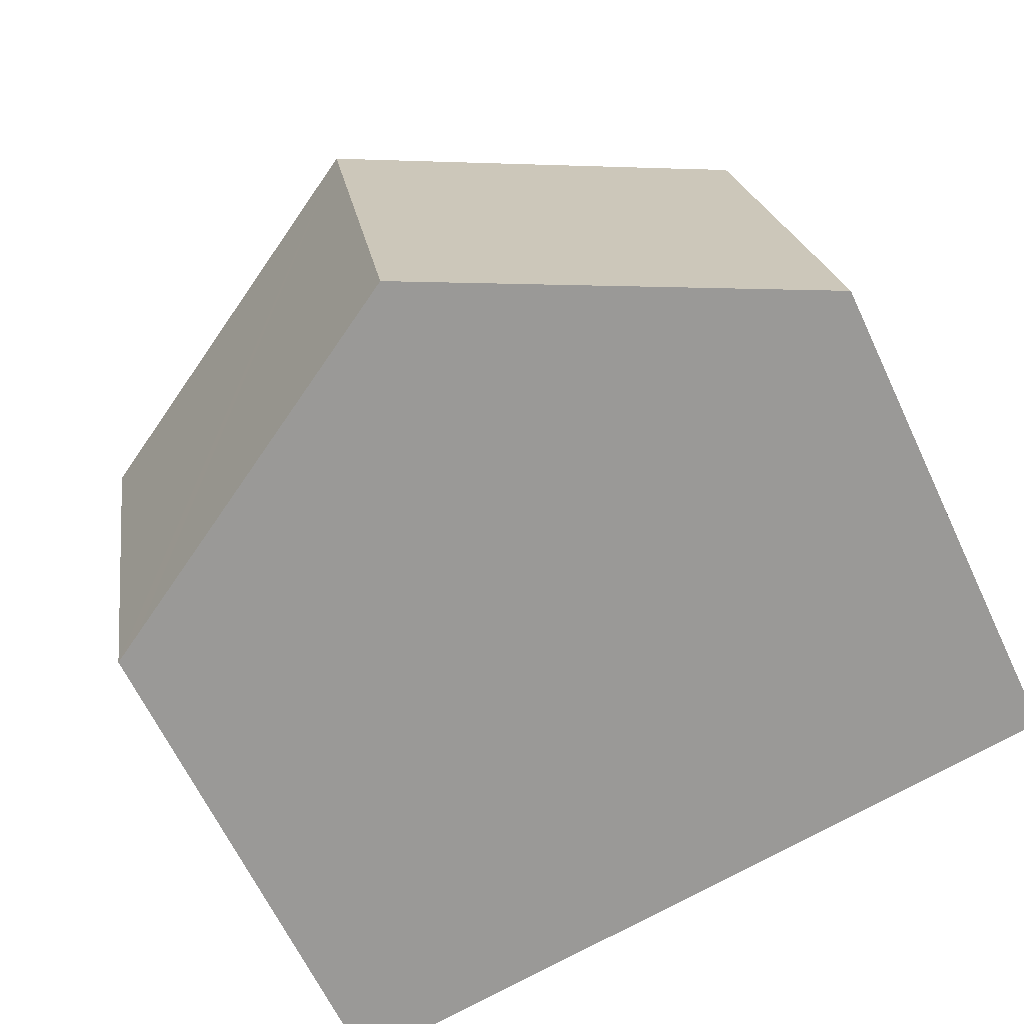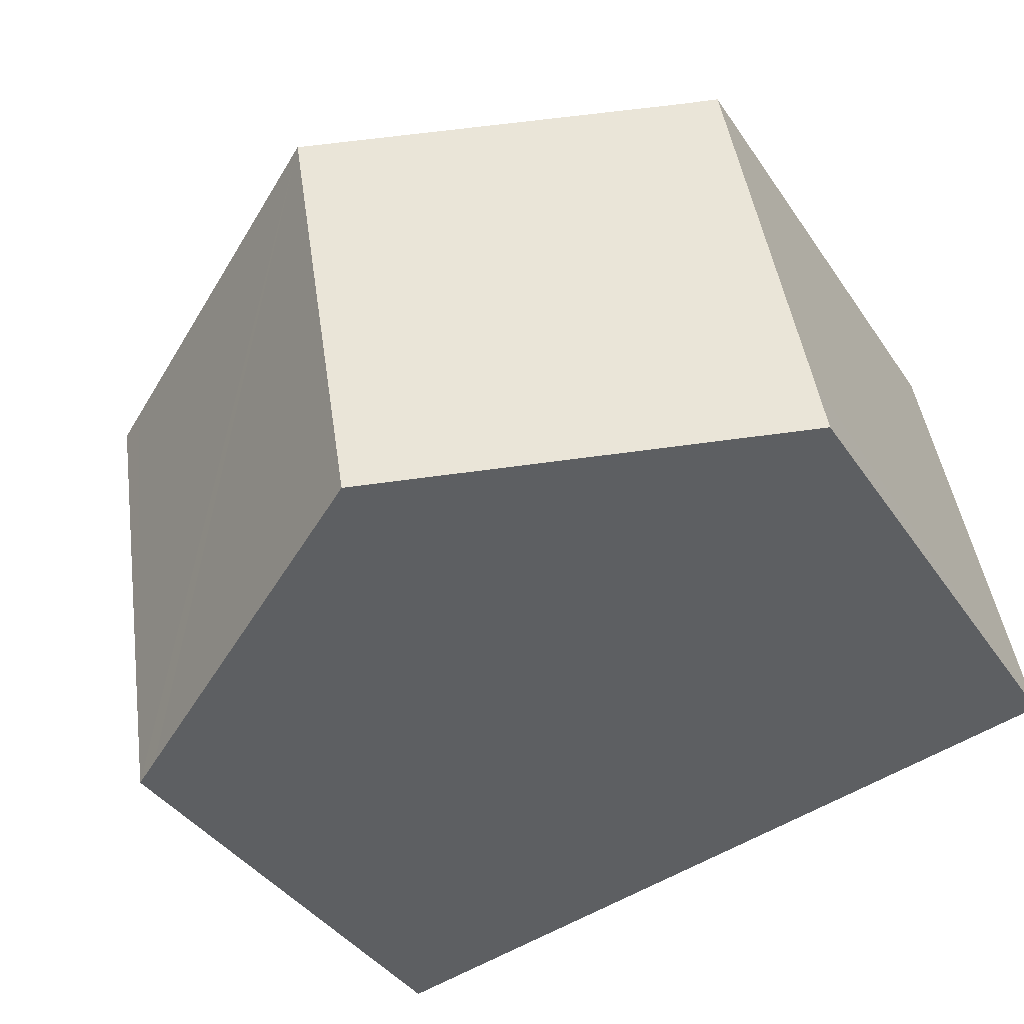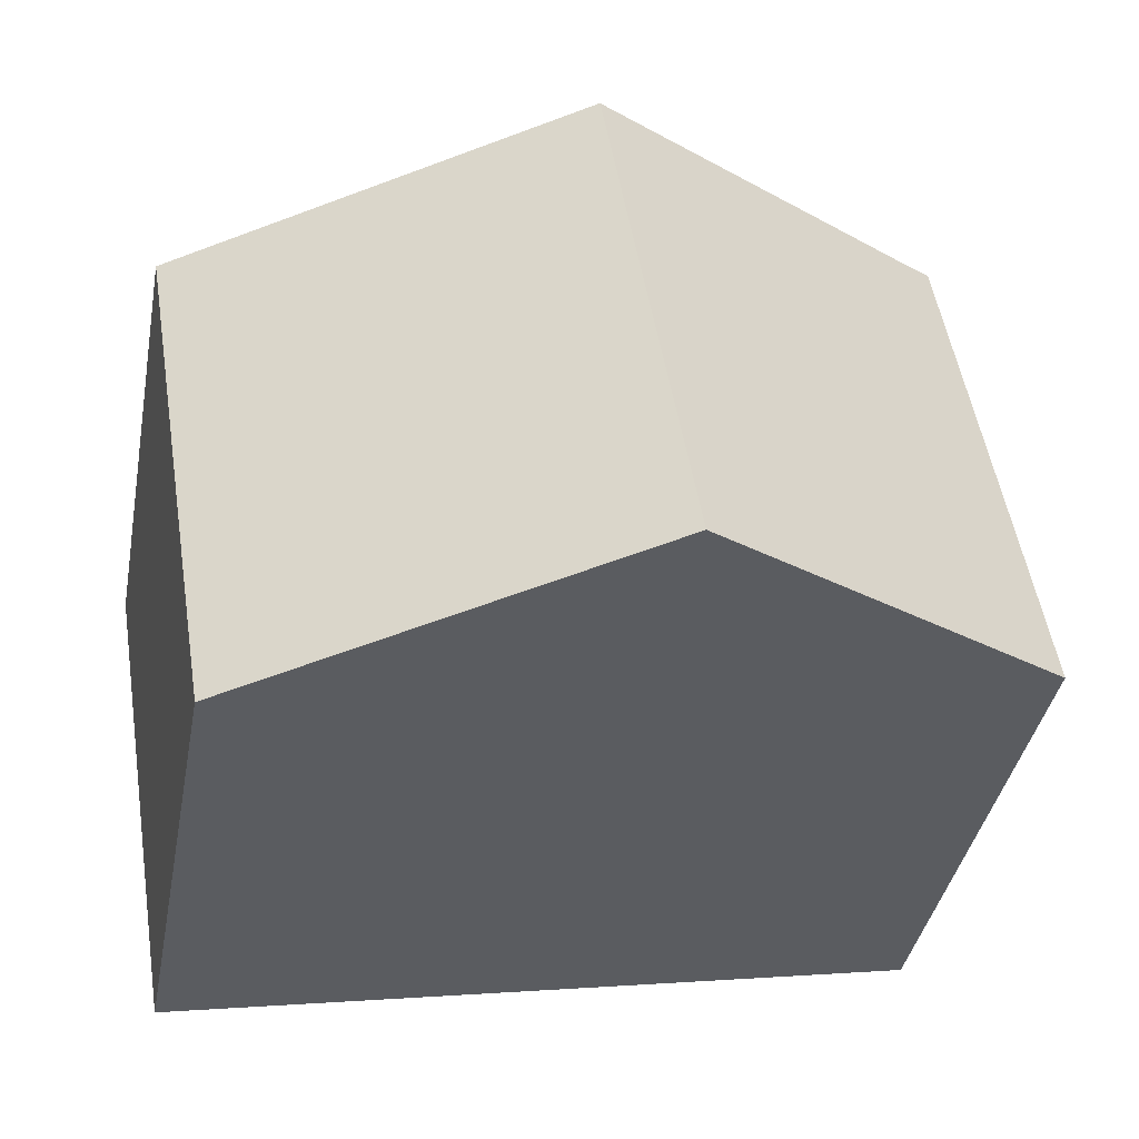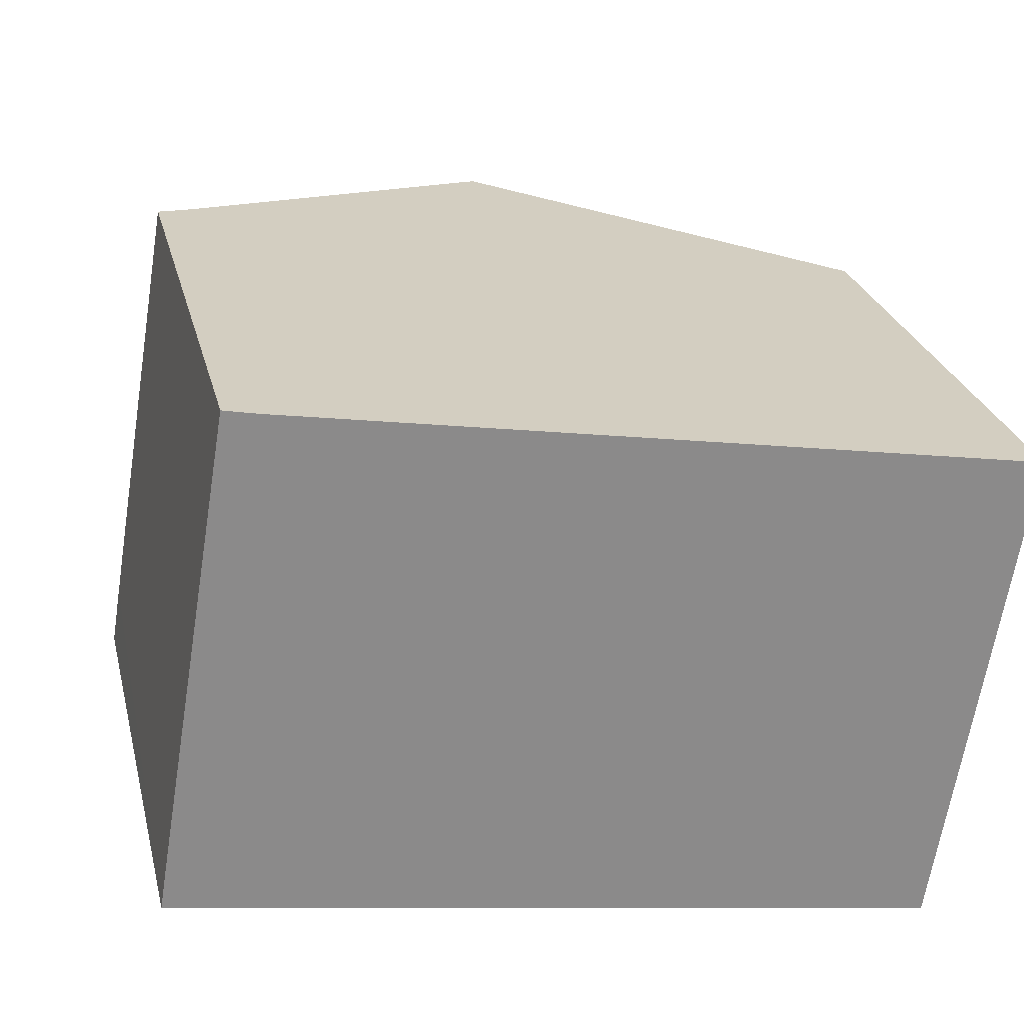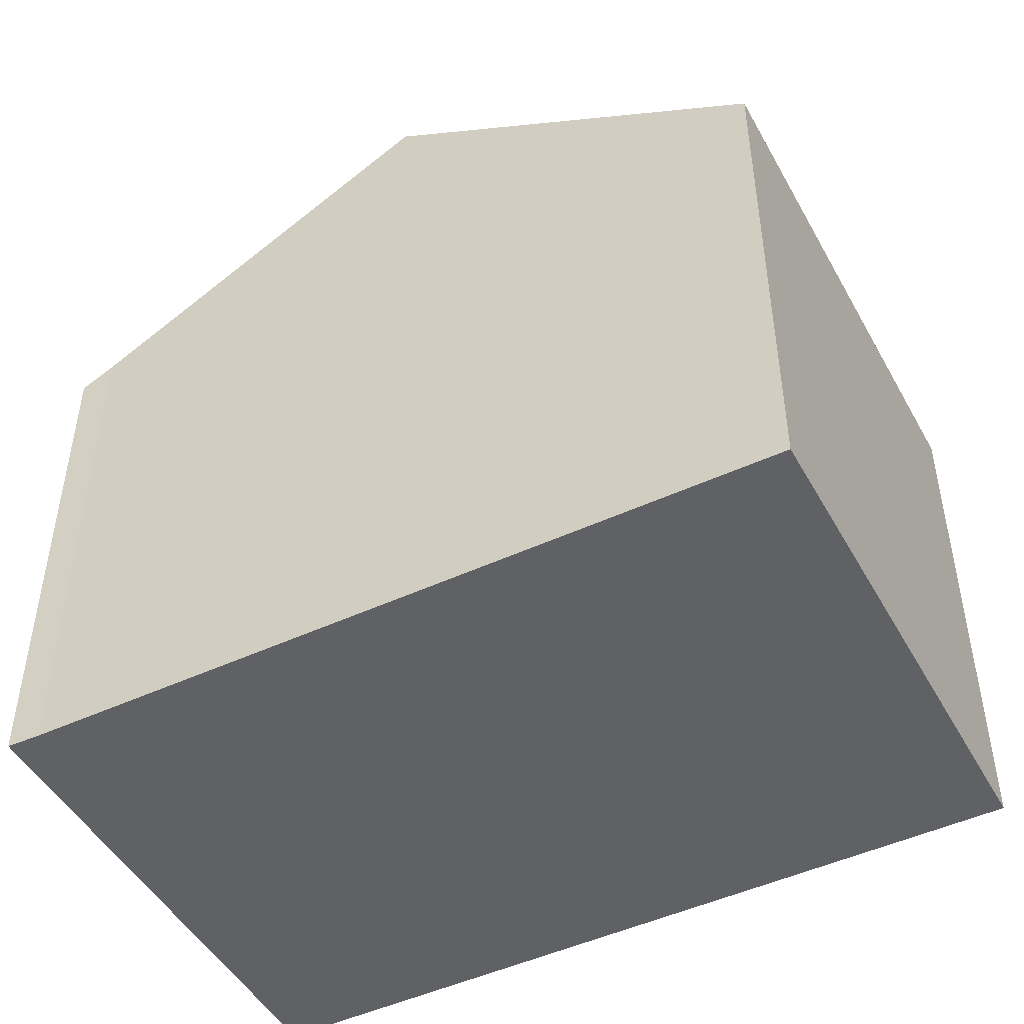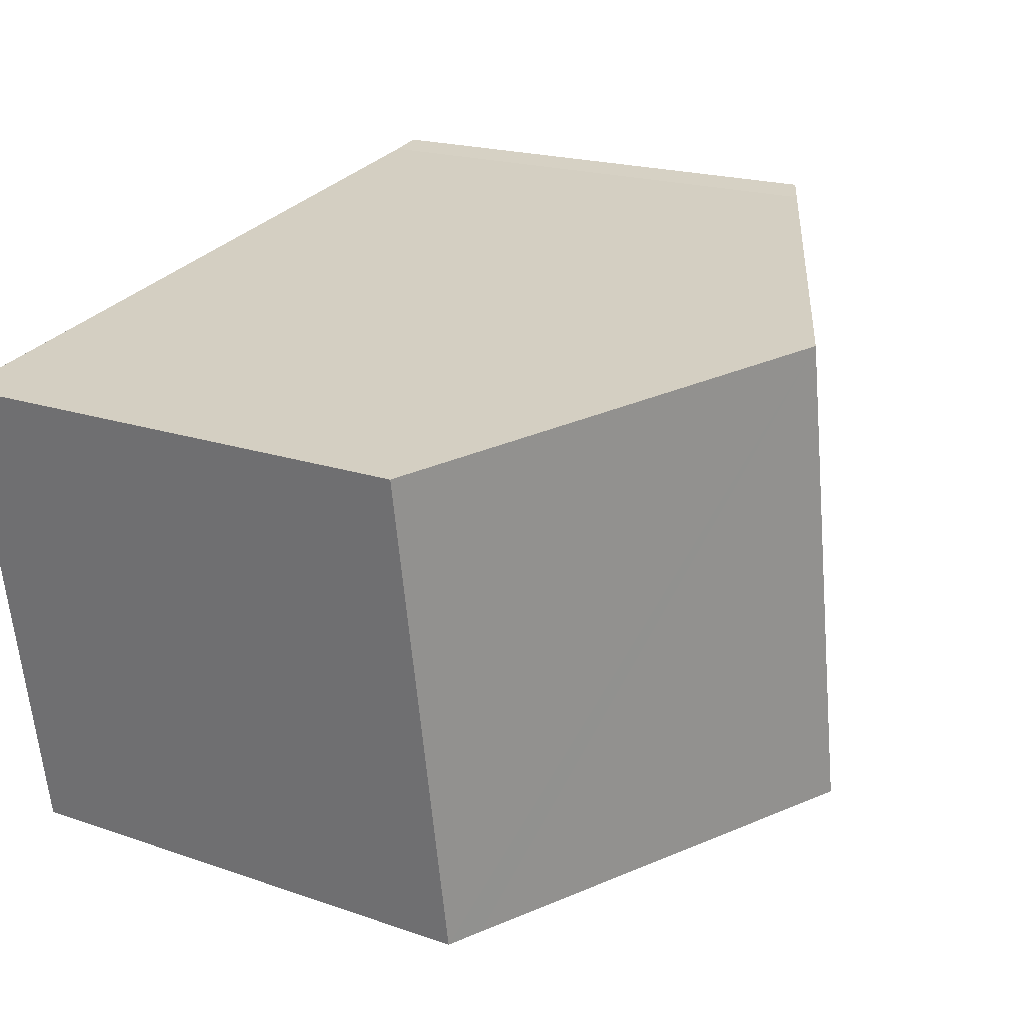
<metadata>
{"format":"obj","ext":"obj","renderer":"f3d","projection":"perspective","resolution":1024,"background":"white","views":[{"elev":-64.5,"azim":-154.8,"up":"+Z"},{"elev":-39.2,"azim":-149.5,"up":"+Z"},{"elev":-39.2,"azim":169.3,"up":"+Z"},{"elev":26.5,"azim":-13.5,"up":"+Z"},{"elev":-48.0,"azim":37.3,"up":"+Y"},{"elev":19.1,"azim":123.3,"up":"+Z"}]}
</metadata>
<code>
v  1.462 6.855 6.241
v  0.122 6.621 0.749
v  1.053 6.622 6.324
v  5.919 9.383 5.473
v  4.869 9.383 -0.833
v  0 6.622 4.055e-16
v  9.745 6.619 -1.668
v  10.41 6.837 4.699
v  10.78 6.625 4.634
v  9.363 6.835 -1.602
v  9.745 1.021e-16 -1.668
v  9.363 9.809e-17 -1.602
v  4.869 5.101e-17 -0.833
v  0 0 0
v  1.053 -3.872e-16 6.324
v  0.122 -4.586e-17 0.749
v  1.462 -3.822e-16 6.241
v  5.919 -3.351e-16 5.473
v  10.78 -2.838e-16 4.634
v  10.41 -2.877e-16 4.699
g defaultobject
f 1 2 3
f 2 1 4
f 2 4 5
f 2 5 6
f 7 8 9
f 8 7 4
f 4 7 10
f 4 10 5
f 11 10 7
f 10 11 5
f 5 11 6
f 6 11 12
f 6 12 13
f 6 13 14
f 14 2 6
f 2 14 3
f 3 14 15
f 15 14 16
f 3 17 1
f 17 3 15
f 17 4 1
f 4 17 8
f 8 17 18
f 8 18 9
f 9 18 19
f 19 18 20
f 19 7 9
f 7 19 11
f 16 17 15
f 17 16 18
f 18 16 14
f 18 14 13
f 18 13 20
f 20 13 12
f 20 12 19
f 19 12 11

</code>
